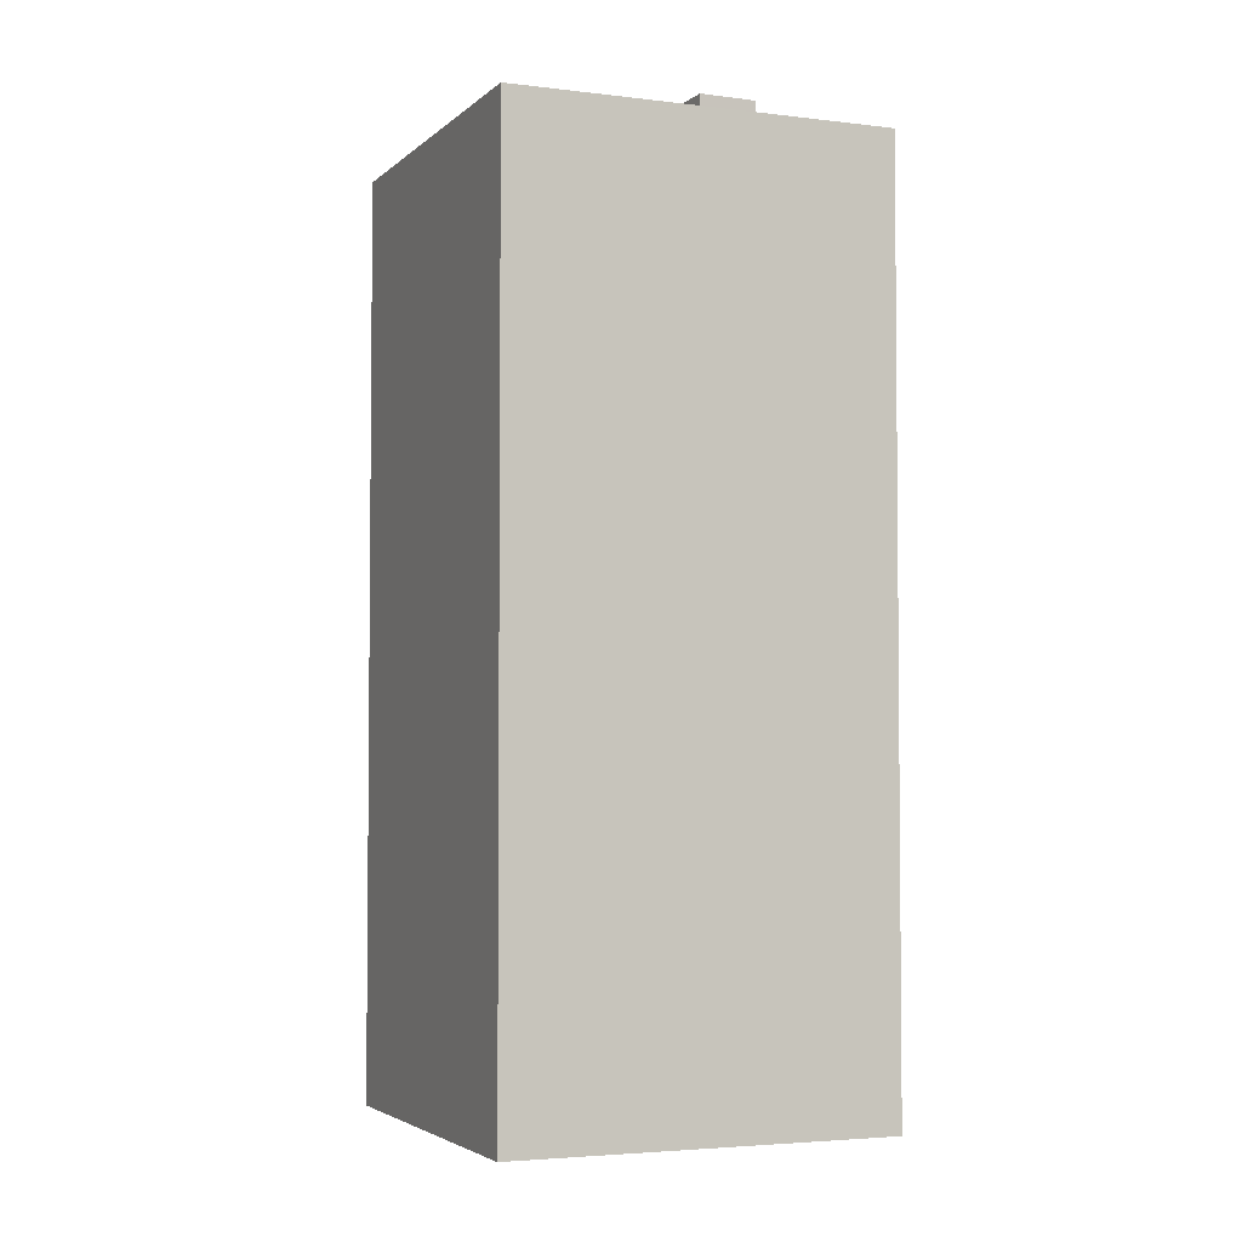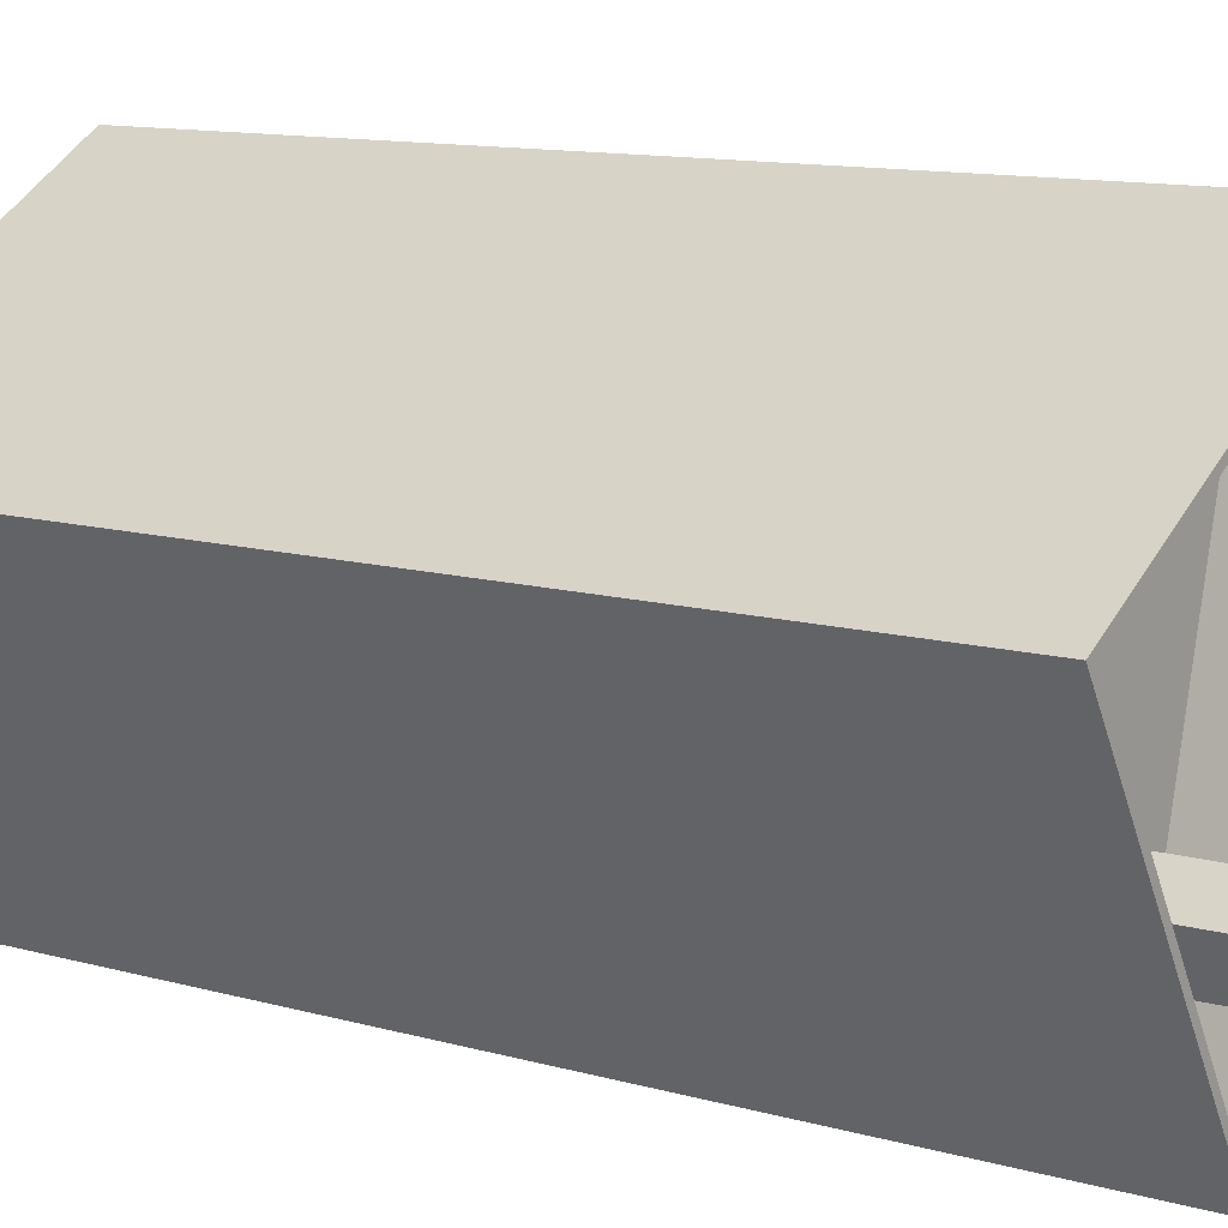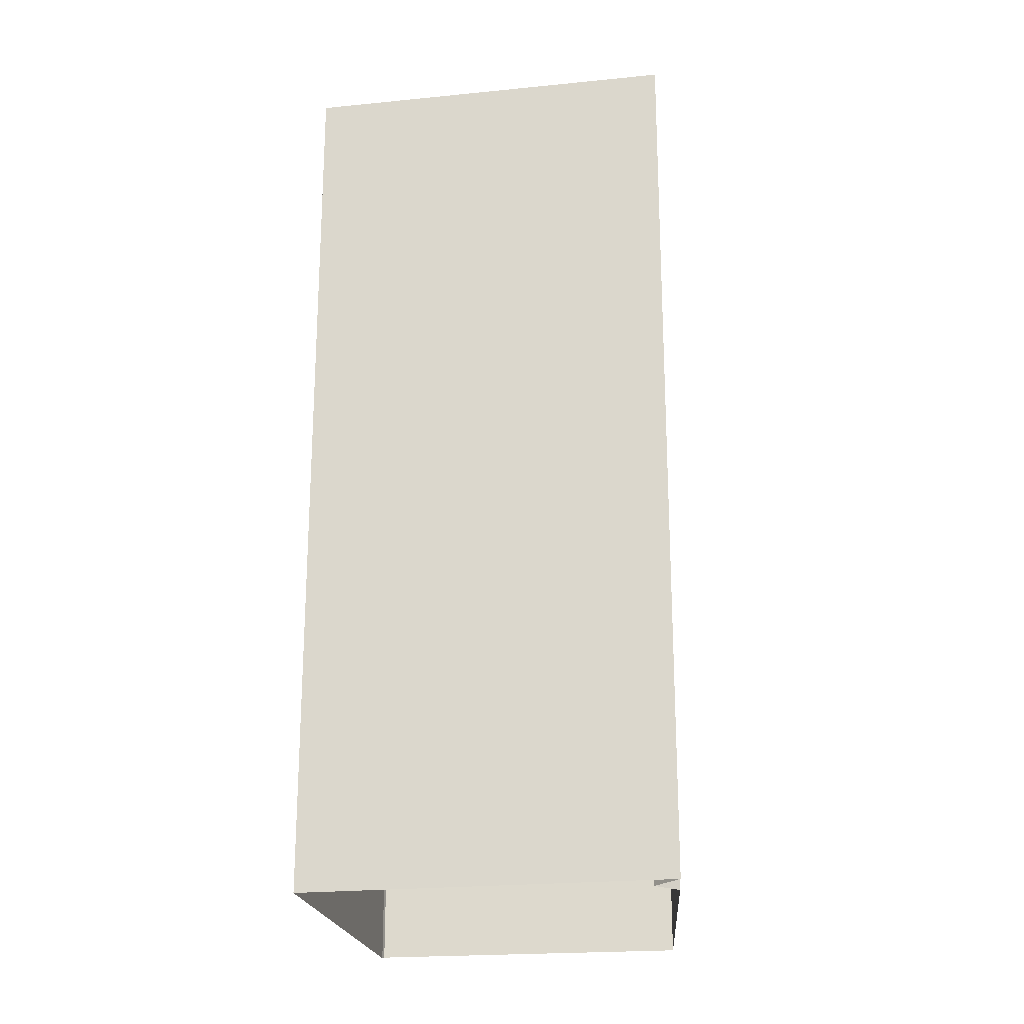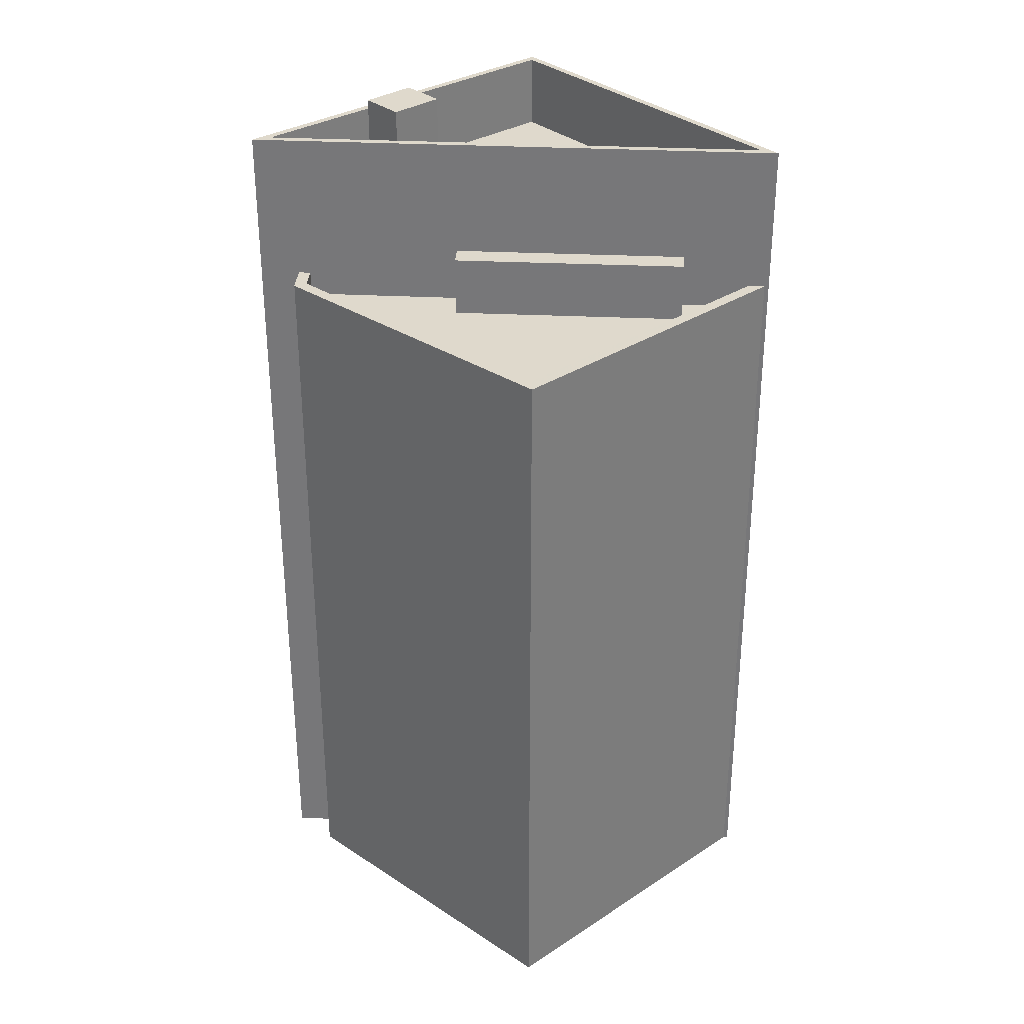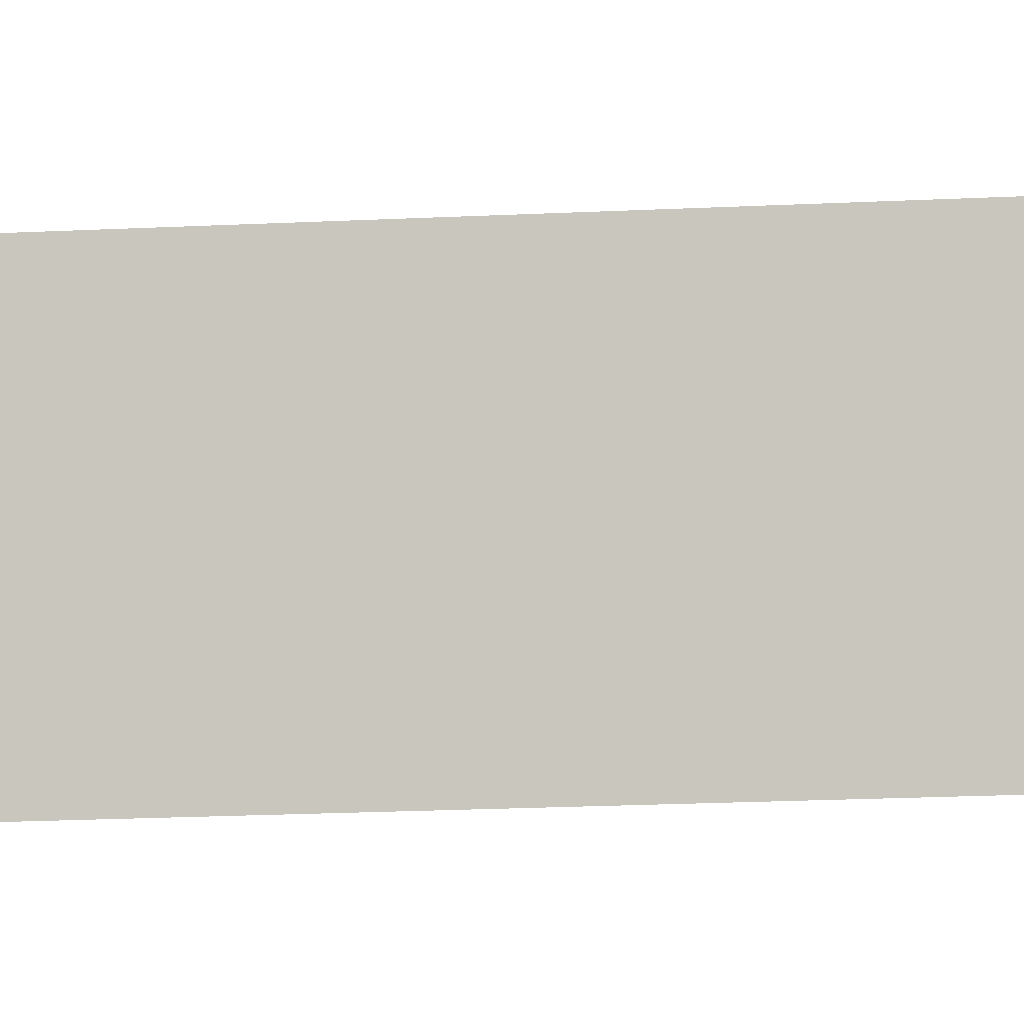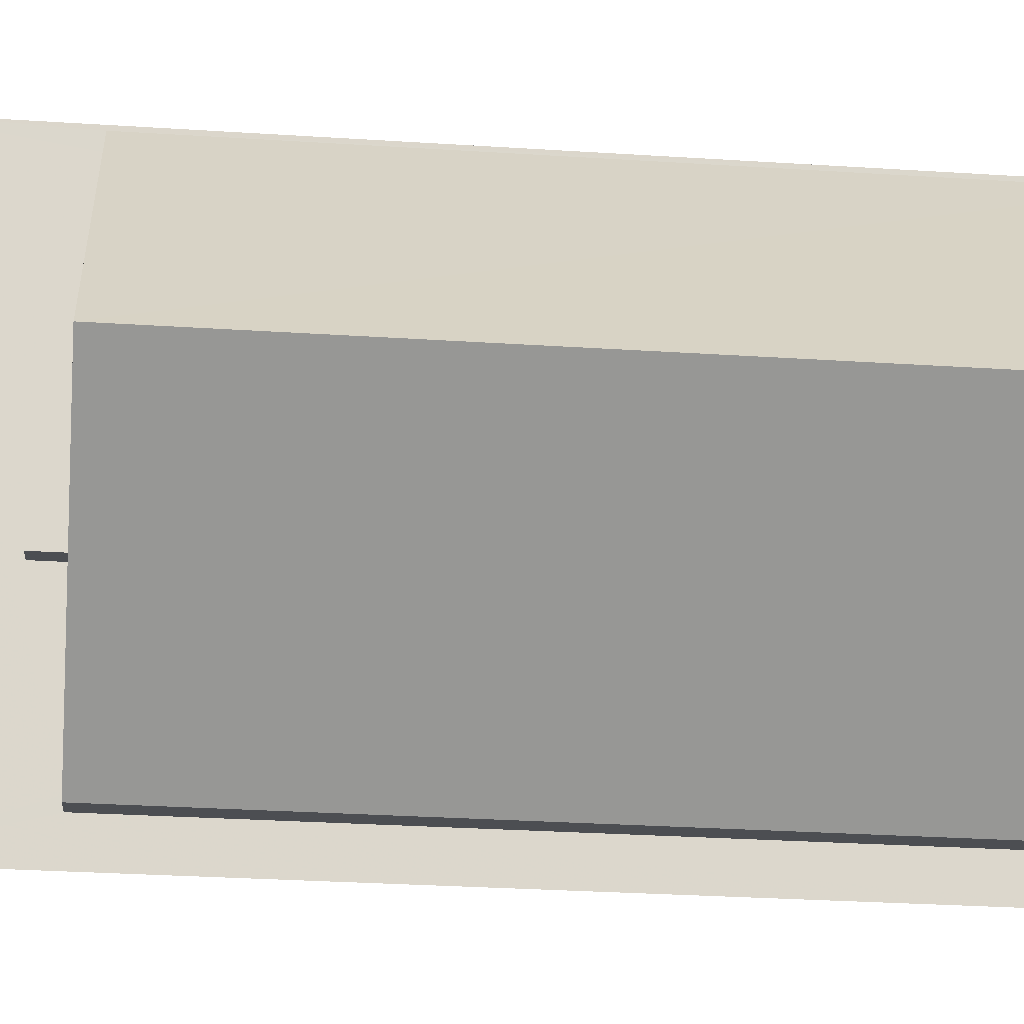
<metadata>
{"format":"obj","ext":"obj","renderer":"f3d","projection":"perspective","resolution":1024,"background":"white","views":[{"elev":-3.7,"azim":-82.3,"up":"+Z"},{"elev":11.2,"azim":-54.7,"up":"+Y"},{"elev":-22.3,"azim":-49.7,"up":"+Z"},{"elev":32.3,"azim":79.6,"up":"+Z"},{"elev":-31.9,"azim":-86.6,"up":"+Y"},{"elev":-30.7,"azim":84.7,"up":"+Y"}]}
</metadata>
<code>
v -7971 -3.926e+04 3.969
v -7973 -3.926e+04 3.969
v -7961 -3.925e+04 3.97
v -7968 -3.924e+04 3.971
v -7968 -3.924e+04 3.971
v -7981 -3.925e+04 3.97
v -7973 -3.926e+04 3.969
v -7970 -3.926e+04 36.57
v -7967 -3.925e+04 36.57
v -7968 -3.925e+04 36.57
v -7971 -3.926e+04 36.57
v -7972 -3.926e+04 34.11
v -7972 -3.926e+04 34.11
v -7971 -3.926e+04 34.11
v -7970 -3.926e+04 34.11
v -7967 -3.925e+04 34.11
v -7968 -3.924e+04 34.11
v -7968 -3.925e+04 34.11
v -7961 -3.925e+04 34.11
v -7973 -3.926e+04 34.11
v -7968 -3.924e+04 34.11
v -7971 -3.926e+04 35.11
v -7961 -3.925e+04 35.11
v -7961 -3.925e+04 35.11
v -7968 -3.924e+04 35.11
v -7968 -3.924e+04 35.11
v -7973 -3.926e+04 35.11
v -7972 -3.926e+04 35.11
v -7973 -3.926e+04 35.11
v -7973 -3.926e+04 41.17
v -7973 -3.926e+04 41.17
v -7968 -3.924e+04 41.17
v -7968 -3.924e+04 41.17
v -7973 -3.926e+04 38.17
v -7973 -3.926e+04 38.17
v -7975 -3.926e+04 38.17
v -7971 -3.926e+04 38.17
v -7976 -3.926e+04 38.17
v -7974 -3.926e+04 38.17
v -7974 -3.925e+04 38.17
v -7980 -3.925e+04 38.17
v -7976 -3.925e+04 38.17
v -7975 -3.925e+04 38.17
v -7968 -3.924e+04 38.17
v -7972 -3.925e+04 38.17
v -7973 -3.925e+04 38.17
v -7973 -3.926e+04 38.17
v -7981 -3.925e+04 38.17
v -7981 -3.925e+04 41.17
v -7981 -3.925e+04 41.17
v -7974 -3.925e+04 38.66
v -7973 -3.925e+04 38.66
v -7975 -3.925e+04 38.66
v -7972 -3.925e+04 38.66
v -7975 -3.926e+04 41.99
v -7974 -3.926e+04 41.99
v -7976 -3.926e+04 41.99
v -7973 -3.926e+04 41.99
f 1 2 3
f 4 5 6
f 3 2 5
f 2 7 6
f 5 2 6
f 8 9 10
f 11 8 10
f 12 13 14
f 13 15 14
f 16 17 18
f 16 15 19
f 16 19 17
f 19 15 13
f 14 20 12
f 17 21 18
f 18 21 14
f 14 21 20
f 22 23 24
f 23 25 26
f 27 22 28
f 27 28 29
f 24 23 26
f 28 22 24
f 30 31 32
f 33 30 32
f 34 35 36
f 34 37 35
f 38 39 40
f 41 38 40
f 35 37 39
f 42 41 43
f 39 37 40
f 41 40 43
f 44 45 37
f 37 45 40
f 46 42 43
f 46 44 42
f 46 45 44
f 36 47 34
f 48 47 38
f 41 48 38
f 47 36 38
f 30 49 31
f 30 50 49
f 33 32 49
f 50 33 49
f 51 52 53
f 51 54 52
f 55 56 57
f 55 58 56
f 16 10 9
f 16 18 10
f 8 16 9
f 8 15 16
f 14 15 8
f 11 14 8
f 18 14 11
f 10 18 11
f 19 24 17
f 24 26 17
f 26 21 17
f 28 19 13
f 28 24 19
f 13 12 28
f 12 20 29
f 28 12 29
f 5 23 3
f 5 25 23
f 22 1 3
f 23 22 3
f 27 1 22
f 27 2 1
f 5 4 25
f 4 32 25
f 2 27 7
f 29 32 31
f 20 21 29
f 7 27 31
f 25 32 26
f 21 26 29
f 27 29 31
f 26 32 29
f 31 49 6
f 7 31 6
f 49 32 4
f 6 49 4
f 47 30 34
f 34 30 37
f 37 33 44
f 37 30 33
f 30 47 48
f 50 30 48
f 41 42 50
f 48 41 50
f 42 44 33
f 50 42 33
f 46 53 52
f 46 43 53
f 46 52 54
f 45 46 54
f 45 54 51
f 40 45 51
f 43 51 53
f 43 40 51
f 39 57 56
f 39 38 57
f 58 39 56
f 58 35 39
f 55 35 58
f 55 36 35
f 38 36 55
f 57 38 55

</code>
